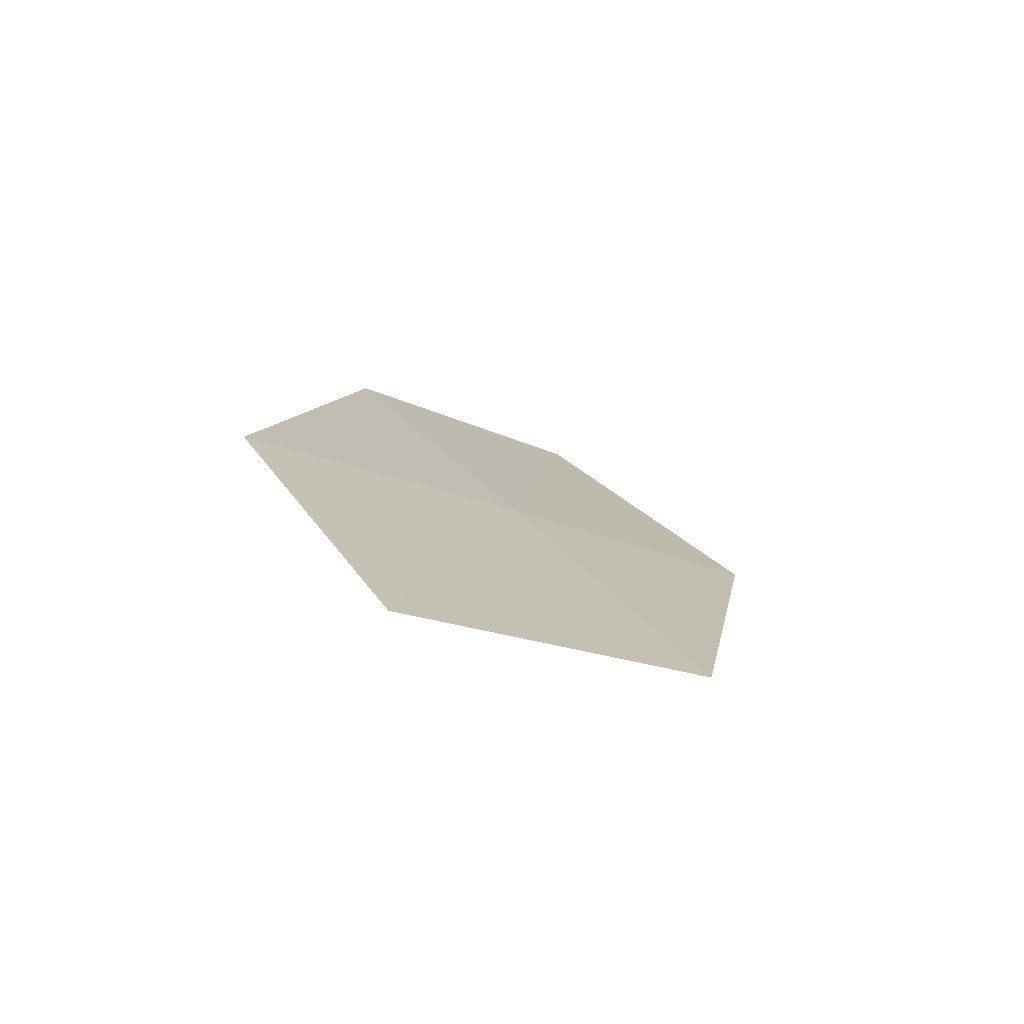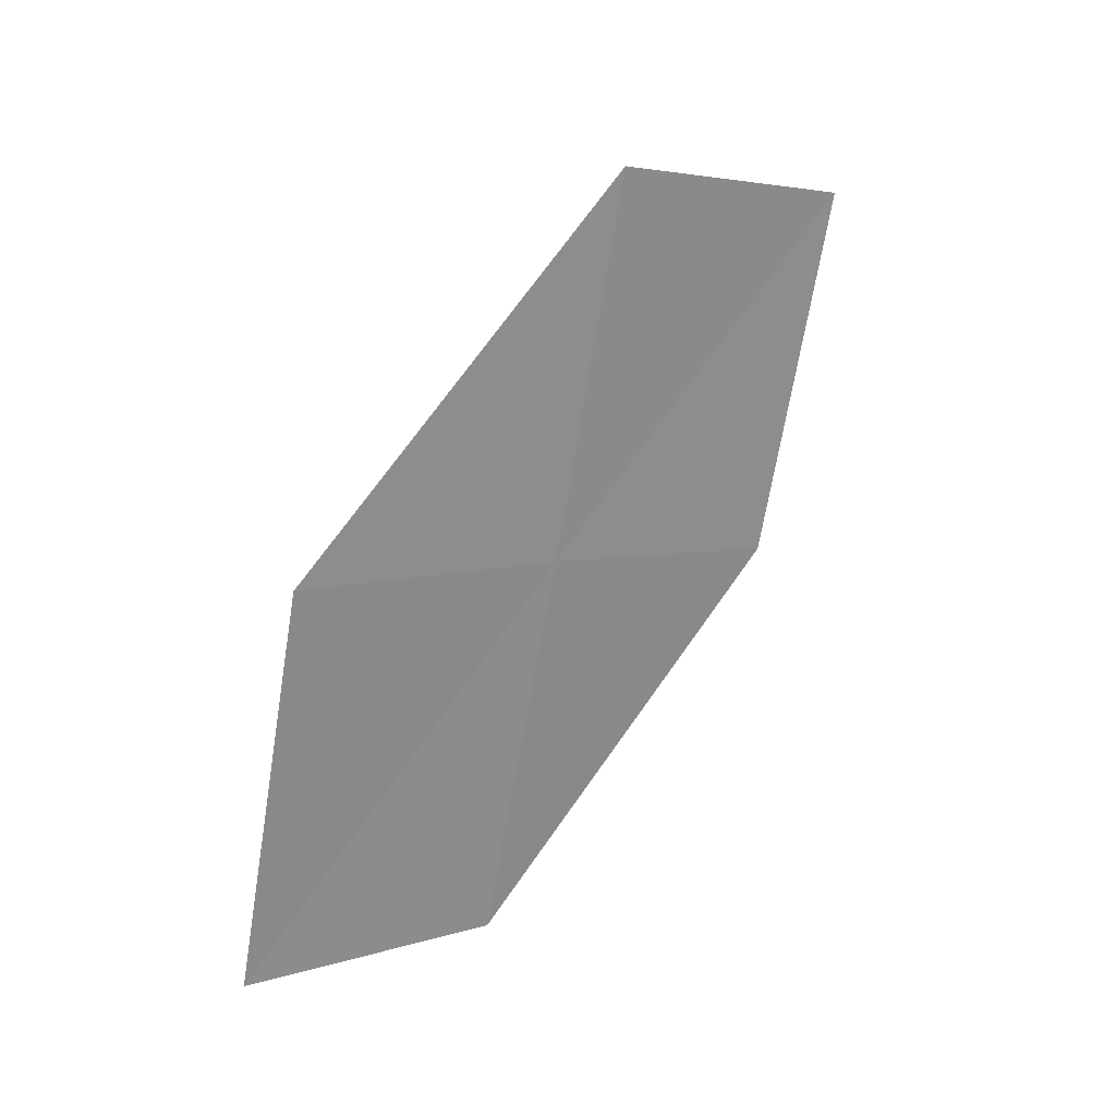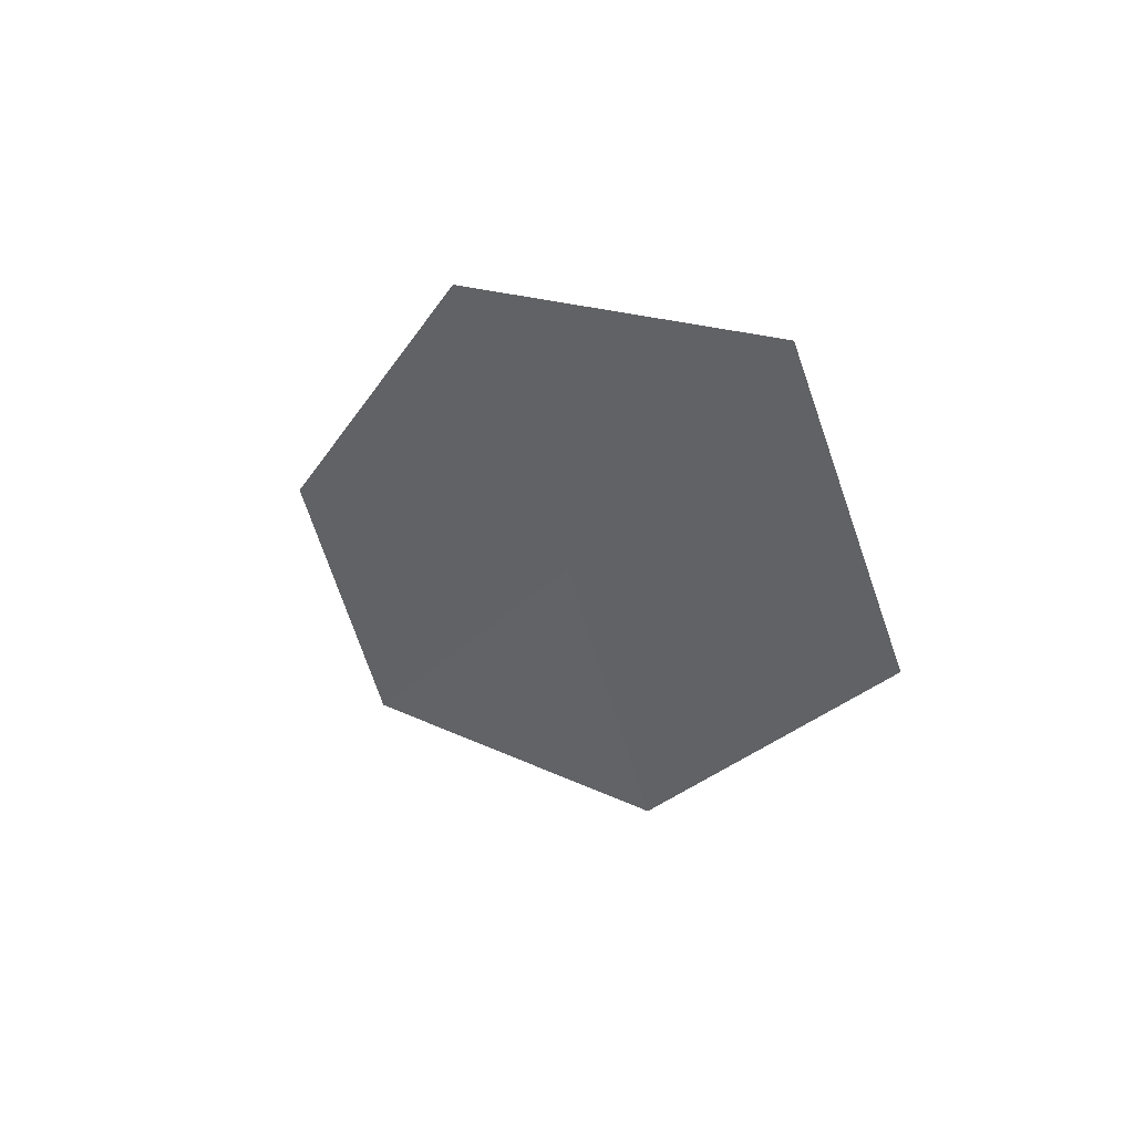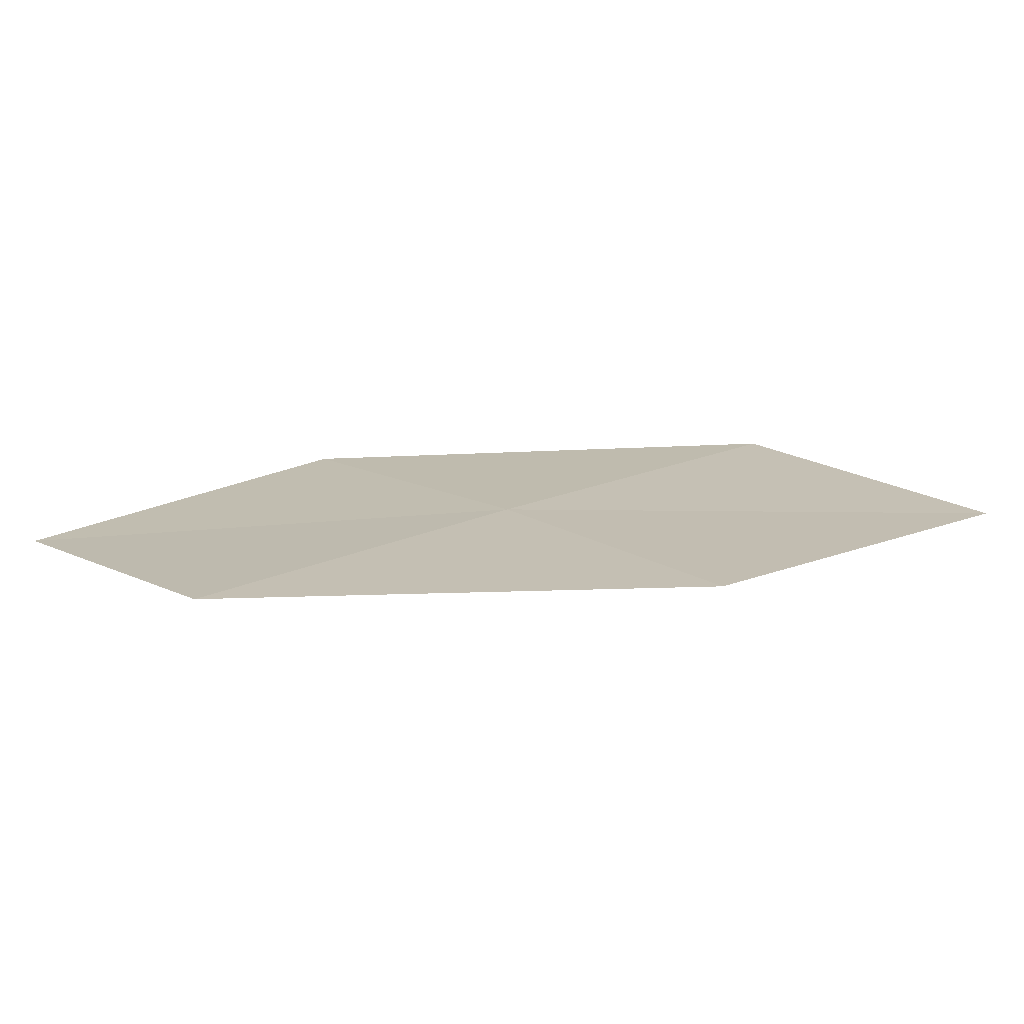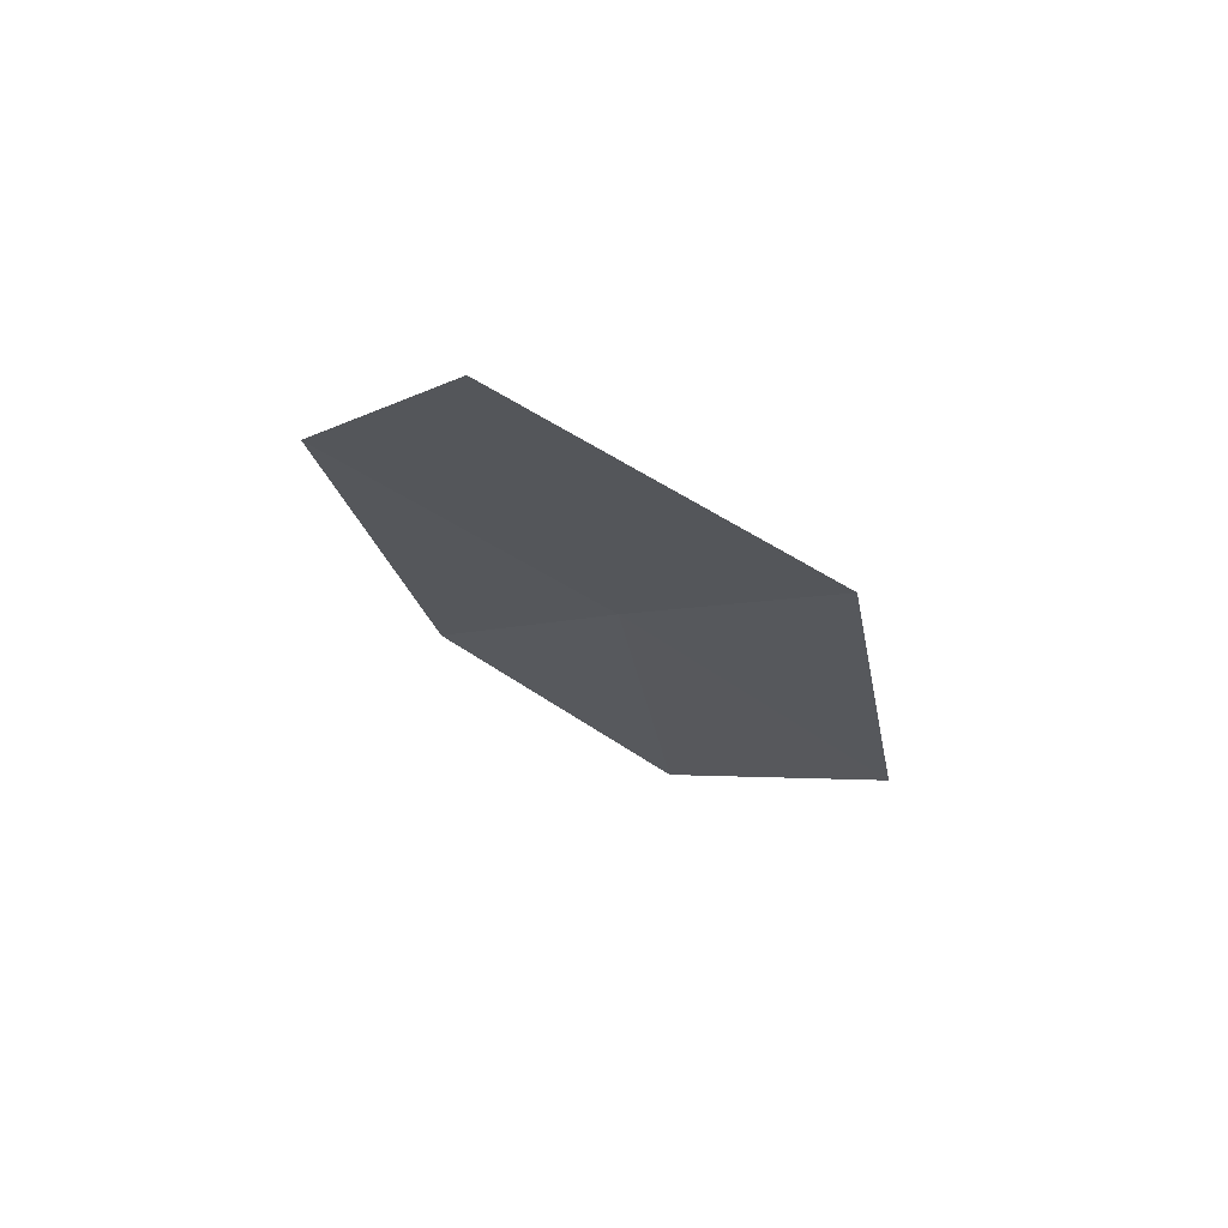
<metadata>
{"format":"obj","ext":"obj","renderer":"f3d","projection":"perspective","resolution":1024,"background":"white","views":[{"elev":-22.3,"azim":102.7,"up":"+Z"},{"elev":68.8,"azim":-24.0,"up":"+Y"},{"elev":-53.9,"azim":66.3,"up":"+Z"},{"elev":-42.8,"azim":31.2,"up":"+Y"},{"elev":-50.8,"azim":102.8,"up":"+Z"}]}
</metadata>
<code>
v 9.682 11.54 29.64
v 10.23 12.2 28.88
v 10.98 11.52 28.86
v 8.933 12.13 29.65
v 10.39 10.9 29.64
v 9.115 10.86 30.4
v 8.407 11.42 30.4
f 1 3 2
f 1 2 4
f 1 5 3
f 1 6 5
f 1 7 6
f 1 4 7

</code>
